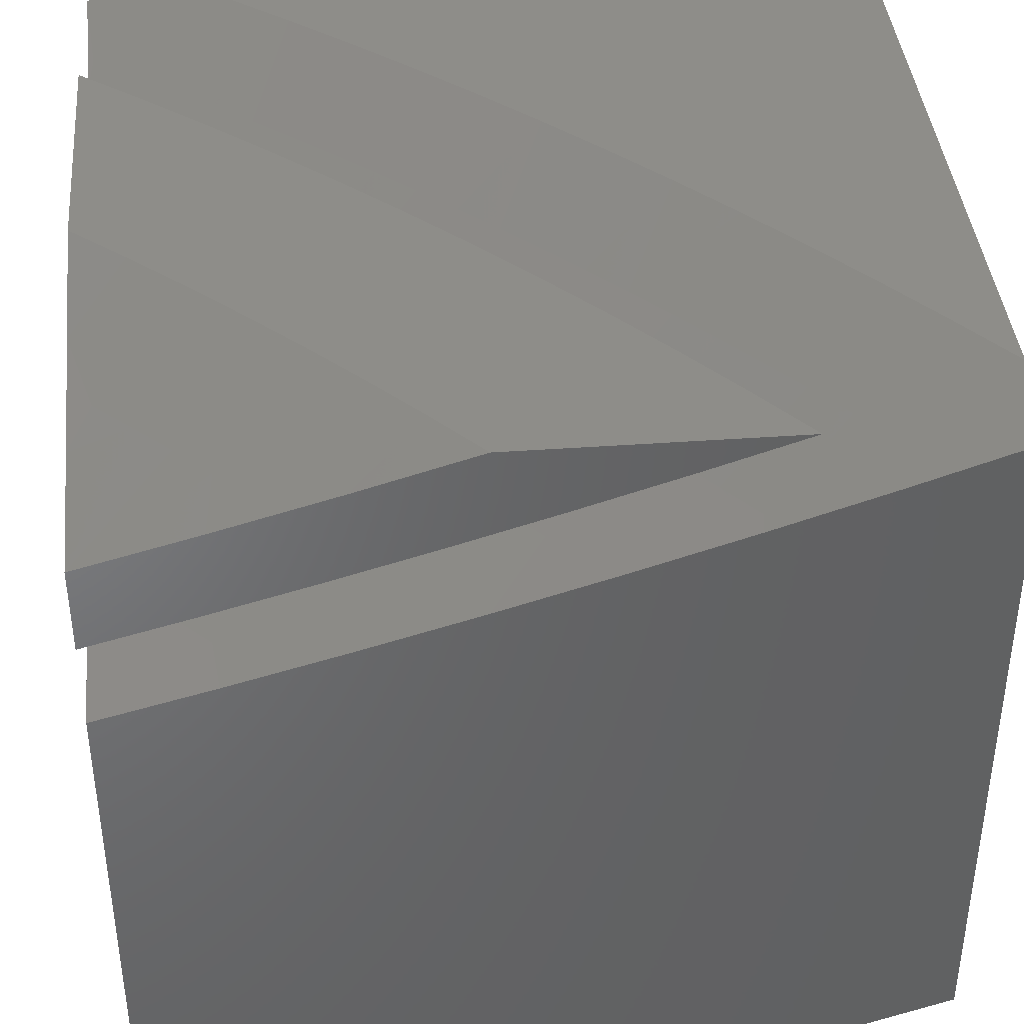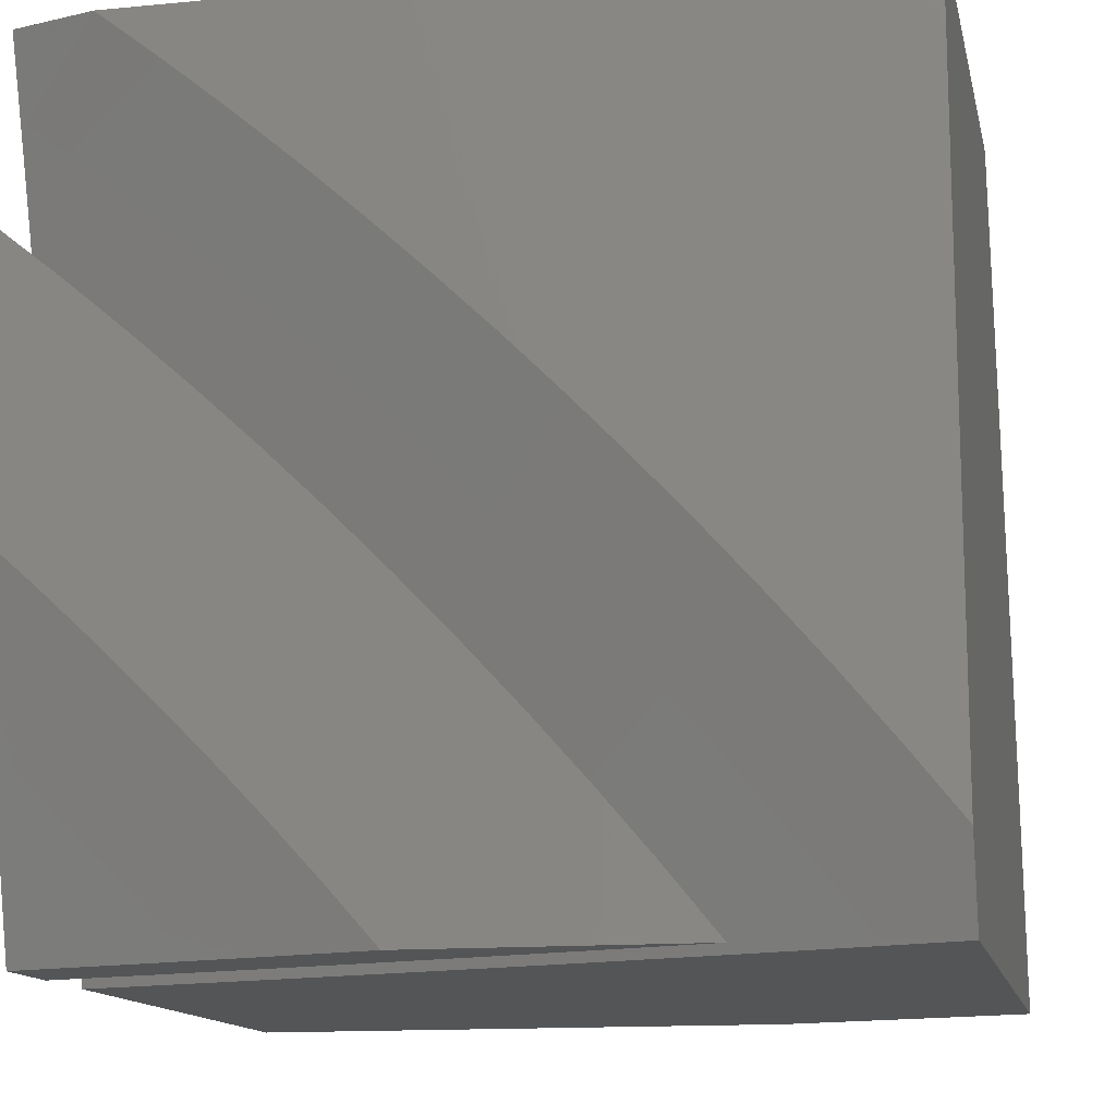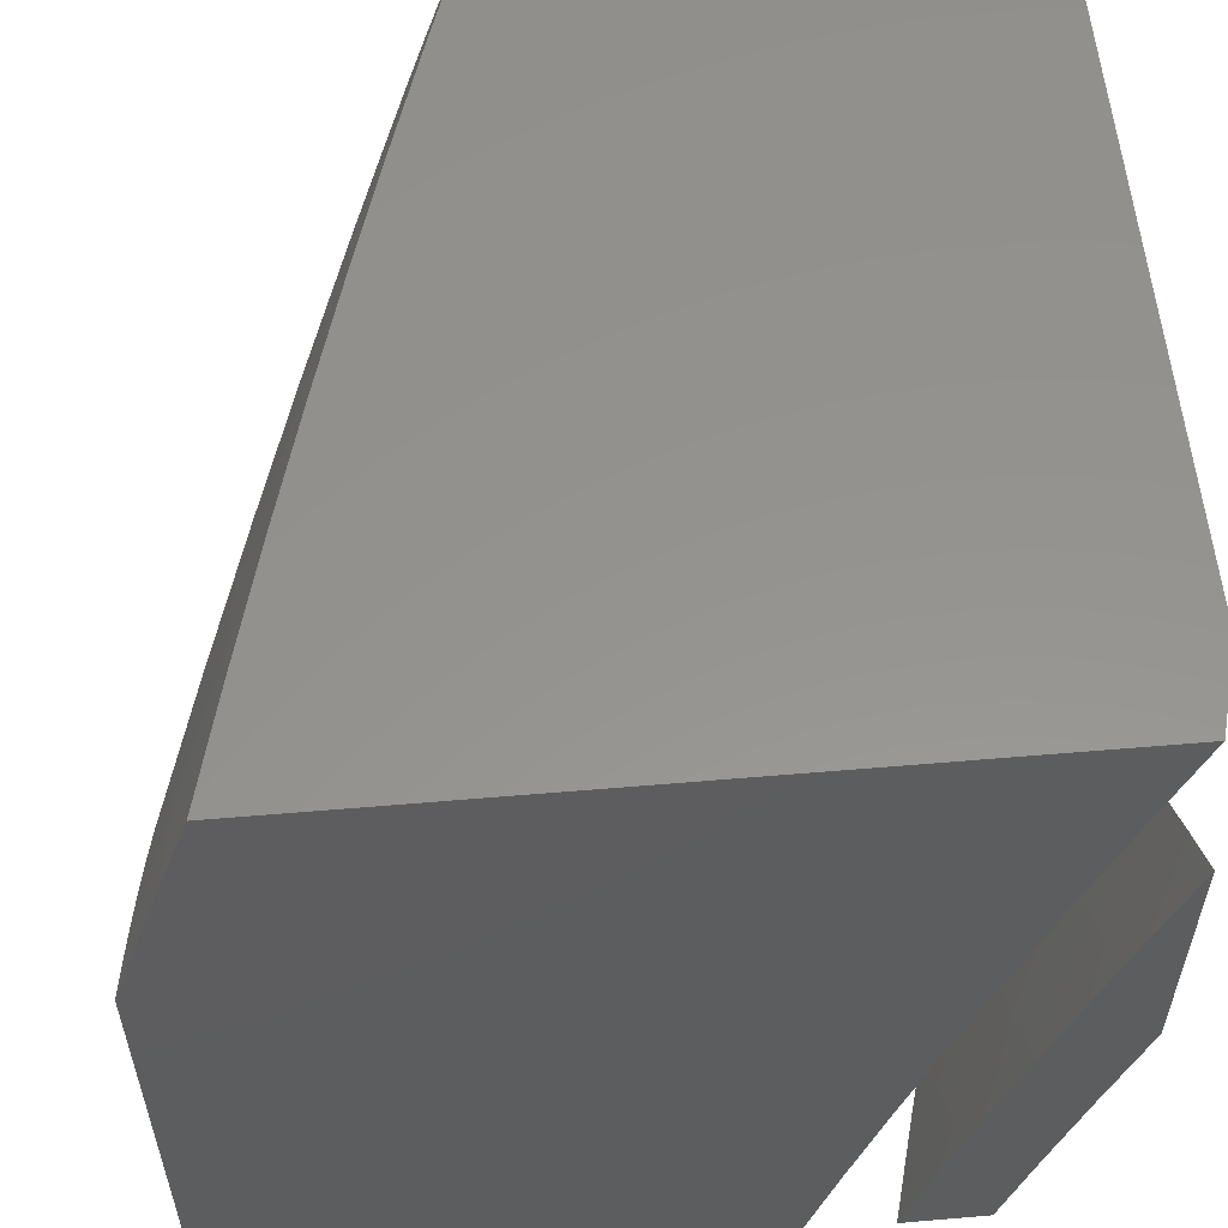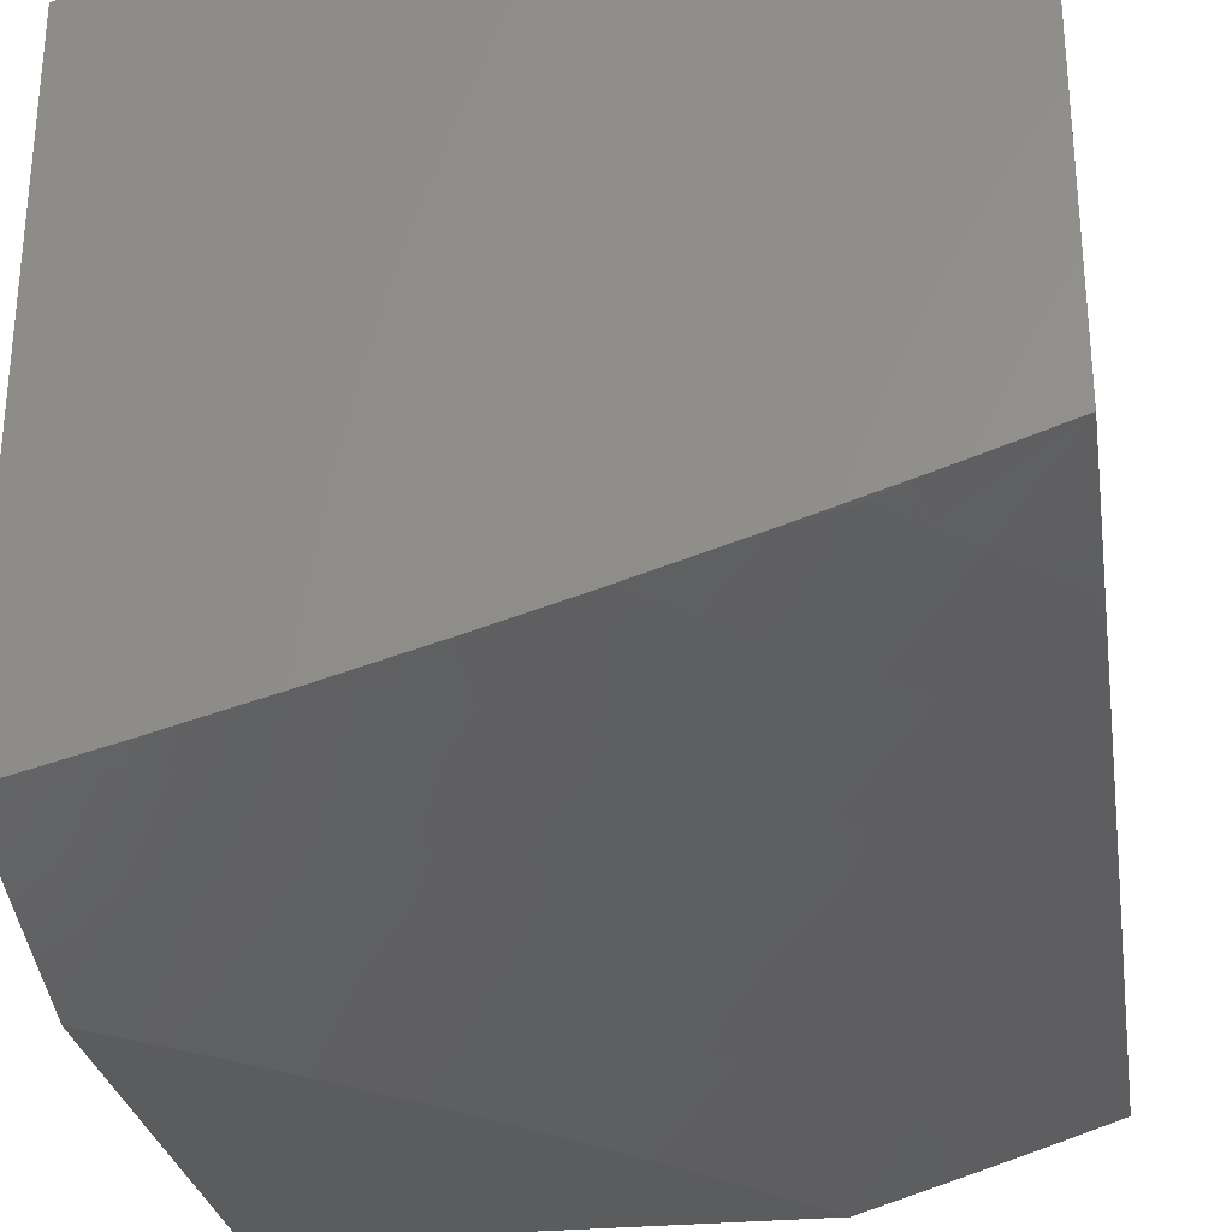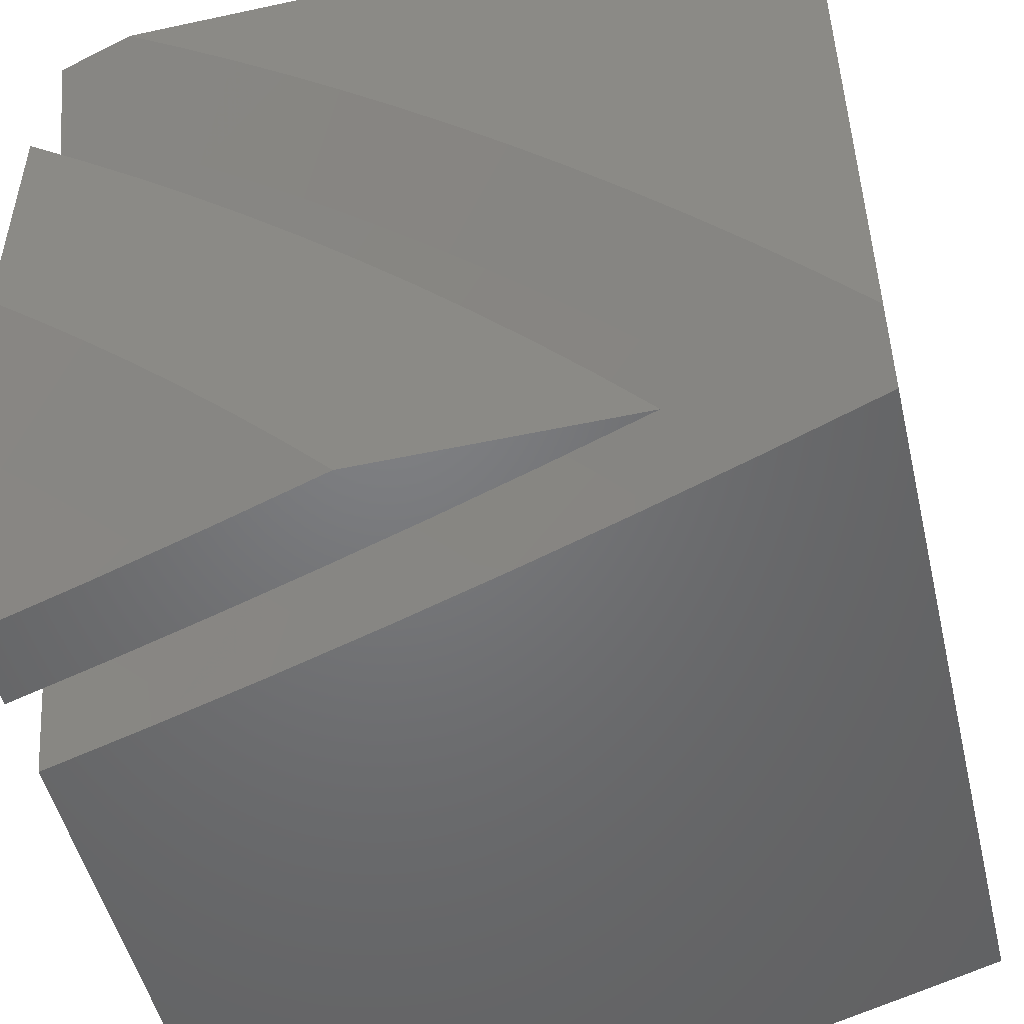
<metadata>
{"format":"stl","ext":"stl","renderer":"f3d","projection":"perspective","resolution":1024,"background":"white","views":[{"elev":40.0,"azim":-5.1,"up":"+Z"},{"elev":-13.5,"azim":12.1,"up":"+Y"},{"elev":56.7,"azim":-95.1,"up":"+Y"},{"elev":-28.5,"azim":98.5,"up":"+Z"},{"elev":-50.2,"azim":13.3,"up":"+Y"}]}
</metadata>
<code>
# stl→obj: 264 verts, 520 faces
v 3.434 3 -11
v 3.375 3.065 -11
v 3.29 3 -11.04
v 3.316 3.13 -11
v 3.195 3.027 -11.06
v 3.154 3.07 -11.06
v 3.145 3 -11.09
v 3 3 -11.12
v 3.112 3.112 -11.06
v 3.07 3.154 -11.06
v 3.193 3.255 -11
v 3.13 3.316 -11
v 3.255 3.193 -11
v 3.065 3.375 -11
v 3 3.29 -11.04
v 3.027 3.195 -11.06
v 3 3.145 -11.09
v 3 3.434 -11
v 3 3.768 -11
v 3.077 3.706 -11
v 3 3.641 -11.04
v 3.008 3.578 -11.06
v 3 3.514 -11.08
v 3.055 3.538 -11.06
v 3.102 3.497 -11.06
v 3.152 3.642 -11
v 3.226 3.576 -11
v 3.148 3.455 -11.06
v 3.299 3.509 -11
v 3.194 3.413 -11.06
v 3.239 3.37 -11.06
v 3.139 3.267 -11.12
v 3.183 3.225 -11.12
v 3.082 3.123 -11.18
v 3.123 3.082 -11.18
v 3 3 -11.23
v 3.129 3 -11.2
v 3.164 3.04 -11.18
v 3.258 3 -11.16
v 3.309 3.096 -11.12
v 3.35 3.051 -11.12
v 3.413 3.194 -11.06
v 3.455 3.148 -11.06
v 3.509 3.299 -11
v 3.576 3.226 -11
v 3.371 3.441 -11
v 3.283 3.327 -11.06
v 3.225 3.183 -11.12
v 3.441 3.371 -11
v 3.327 3.283 -11.06
v 3.267 3.139 -11.12
v 3.37 3.239 -11.06
v 3.497 3.102 -11.06
v 3.642 3.152 -11
v 3.538 3.055 -11.06
v 3.578 3.008 -11.06
v 3.514 3 -11.08
v 3.641 3 -11.04
v 3.706 3.077 -11
v 3.768 3 -11
v 3.386 3 -11.12
v 3.39 3.007 -11.12
v 3 3.129 -11.2
v 3.04 3.164 -11.18
v 3 3.258 -11.16
v 3.096 3.309 -11.12
v 3.051 3.35 -11.12
v 3 3.386 -11.12
v 3.007 3.39 -11.12
v 4 3 -11.9
v 4 3.144 -11.86
v 4 3 -11.03
v 4 3.288 -11.82
v 4 3.034 -11.02
v 4 3.069 -11.01
v 4 3.432 -11.78
v 4 3.103 -11
v 4 3.574 -11.74
v 4 3.717 -11.7
v 4 4 -11
v 4 3.859 -11.65
v 4 4 -11.6
v 3.791 3 -11.97
v 3.432 3 -11.22
v 3.686 3 -12
v 3.288 3 -11.26
v 3.144 3 -11.3
v 3.575 3 -11.17
v 3.896 3 -11.93
v 3.717 3 -11.13
v 3.859 3 -11.08
v 3 3 -11.34
v 3 3 -12
v 3 3.896 -11.93
v 3 3.717 -11.13
v 3 4 -11.9
v 3 3.859 -11.08
v 3 4 -11.03
v 3 3.575 -11.17
v 3 3.791 -11.97
v 3 3.432 -11.22
v 3 3.686 -12
v 3 3.288 -11.26
v 3 3.144 -11.3
v 3.103 4 -11
v 3.18 3.939 -11
v 3.255 3.877 -11
v 3.33 3.814 -11
v 3.403 3.748 -11
v 3.475 3.682 -11
v 3.545 3.614 -11
v 3.614 3.545 -11
v 3.682 3.475 -11
v 3.748 3.403 -11
v 3.814 3.33 -11
v 3.877 3.255 -11
v 3.939 3.18 -11
v 3.859 4 -11.65
v 3.717 4 -11.7
v 3.574 4 -11.74
v 3.432 4 -11.78
v 3.069 4 -11.01
v 3.288 4 -11.82
v 3.034 4 -11.02
v 3.144 4 -11.86
v 3.075 3.624 -12
v 3.148 3.561 -12
v 3.22 3.495 -12
v 3.291 3.429 -12
v 3.361 3.361 -12
v 3.429 3.291 -12
v 3.495 3.22 -12
v 3.561 3.148 -12
v 3.624 3.075 -12
v 3.138 3.058 -11.29
v 3.098 3.098 -11.29
v 3.058 3.138 -11.29
v 3.195 3.195 -11.23
v 3.154 3.236 -11.23
v 3.292 3.292 -11.18
v 3.249 3.334 -11.18
v 3.388 3.388 -11.12
v 3.344 3.432 -11.12
v 3.484 3.484 -11.06
v 3.439 3.529 -11.06
v 3.177 3.017 -11.29
v 3.316 3.069 -11.23
v 3.356 3.026 -11.23
v 3.457 3.118 -11.18
v 3.497 3.073 -11.18
v 3.6 3.163 -11.12
v 3.64 3.116 -11.12
v 3.743 3.205 -11.06
v 3.784 3.156 -11.06
v 3.825 3.107 -11.06
v 3.865 3.057 -11.06
v 3.72 3.021 -11.12
v 3.68 3.069 -11.12
v 3.537 3.028 -11.18
v 3.904 3.007 -11.06
v 3.702 3.253 -11.06
v 3.559 3.209 -11.12
v 3.417 3.162 -11.18
v 3.277 3.112 -11.23
v 3.659 3.3 -11.06
v 3.617 3.347 -11.06
v 3.573 3.393 -11.06
v 3.529 3.439 -11.06
v 3.432 3.344 -11.12
v 3.347 3.617 -11.06
v 3.393 3.573 -11.06
v 3.3 3.475 -11.12
v 3.206 3.376 -11.18
v 3.112 3.277 -11.23
v 3.017 3.177 -11.29
v 3.3 3.659 -11.06
v 3.253 3.702 -11.06
v 3.205 3.743 -11.06
v 3.116 3.64 -11.12
v 3.069 3.68 -11.12
v 3.021 3.72 -11.12
v 3.107 3.825 -11.06
v 3.057 3.865 -11.06
v 3.156 3.784 -11.06
v 3.007 3.904 -11.06
v 3.028 3.537 -11.18
v 3.073 3.497 -11.18
v 3.026 3.356 -11.23
v 3.118 3.457 -11.18
v 3.162 3.417 -11.18
v 3.255 3.517 -11.12
v 3.069 3.316 -11.23
v 3.334 3.249 -11.18
v 3.236 3.154 -11.23
v 3.376 3.206 -11.18
v 3.475 3.3 -11.12
v 3.517 3.255 -11.12
v 3.209 3.559 -11.12
v 3.163 3.6 -11.12
v 3.767 3.142 -11.94
v 3.808 3.093 -11.94
v 3.847 3.044 -11.94
v 3.966 3.138 -11.88
v 3.926 3.189 -11.88
v 3.884 3.239 -11.88
v 3.957 3.387 -11.81
v 3.842 3.289 -11.88
v 3.913 3.438 -11.81
v 3.799 3.338 -11.88
v 3.868 3.488 -11.81
v 3.756 3.387 -11.88
v 3.823 3.538 -11.81
v 3.712 3.435 -11.88
v 3.777 3.587 -11.81
v 3.667 3.483 -11.88
v 3.73 3.635 -11.81
v 3.622 3.53 -11.88
v 3.683 3.683 -11.81
v 3.576 3.576 -11.88
v 3.635 3.73 -11.81
v 3.53 3.622 -11.88
v 3.587 3.777 -11.81
v 3.483 3.667 -11.88
v 3.538 3.823 -11.81
v 3.435 3.712 -11.88
v 3.488 3.868 -11.81
v 3.387 3.756 -11.88
v 3.438 3.913 -11.81
v 3.338 3.799 -11.88
v 3.387 3.957 -11.81
v 3.289 3.842 -11.88
v 3.239 3.884 -11.88
v 3.19 3.727 -11.94
v 3.142 3.767 -11.94
v 3.727 3.19 -11.94
v 3.685 3.238 -11.94
v 3.643 3.285 -11.94
v 3.6 3.332 -11.94
v 3.557 3.378 -11.94
v 3.513 3.424 -11.94
v 3.469 3.469 -11.94
v 3.424 3.513 -11.94
v 3.378 3.557 -11.94
v 3.332 3.6 -11.94
v 3.285 3.643 -11.94
v 3.238 3.685 -11.94
v 3.093 3.808 -11.94
v 3.044 3.847 -11.94
v 3.138 3.966 -11.88
v 3.189 3.926 -11.88
v 3.589 3.98 -11.74
v 3.64 3.933 -11.74
v 3.69 3.886 -11.74
v 3.74 3.838 -11.74
v 3.789 3.789 -11.74
v 3.838 3.74 -11.74
v 3.886 3.69 -11.74
v 3.933 3.64 -11.74
v 3.98 3.589 -11.74
v 3.793 3.994 -11.68
v 3.844 3.945 -11.68
v 3.895 3.895 -11.68
v 3.945 3.844 -11.68
v 3.994 3.793 -11.68
f 1 2 3
f 3 2 4
f 3 4 5
f 5 4 6
f 5 6 7
f 7 6 8
f 8 6 9
f 8 9 10
f 10 9 11
f 10 11 12
f 4 13 6
f 6 13 9
f 13 11 9
f 14 15 12
f 12 15 16
f 12 16 10
f 10 16 17
f 10 17 8
f 14 18 15
f 15 17 16
f 7 3 5
f 19 20 21
f 21 20 22
f 21 22 23
f 23 22 24
f 23 24 25
f 25 24 26
f 25 26 27
f 20 26 22
f 22 26 24
f 25 27 28
f 28 27 29
f 28 29 30
f 30 29 31
f 30 31 32
f 32 31 33
f 32 33 34
f 34 33 35
f 34 35 36
f 36 35 37
f 37 35 38
f 37 38 39
f 39 38 40
f 39 40 41
f 41 40 42
f 41 42 43
f 43 42 44
f 43 44 45
f 29 46 31
f 31 46 47
f 31 47 33
f 33 47 48
f 33 48 35
f 35 48 38
f 46 49 47
f 47 49 50
f 47 50 48
f 48 50 51
f 48 51 38
f 38 51 40
f 50 49 52
f 52 49 44
f 52 44 42
f 43 45 53
f 53 45 54
f 53 54 55
f 55 54 56
f 55 56 57
f 57 56 58
f 58 56 59
f 58 59 60
f 54 59 56
f 57 61 55
f 55 61 53
f 39 41 61
f 61 41 62
f 61 62 53
f 53 62 43
f 36 63 34
f 34 63 64
f 34 64 32
f 32 64 65
f 32 65 66
f 66 65 67
f 66 67 28
f 28 67 25
f 63 65 64
f 65 68 67
f 67 68 69
f 67 69 25
f 25 69 23
f 68 23 69
f 66 28 30
f 66 30 32
f 40 51 52
f 52 51 50
f 42 40 52
f 41 43 62
f 14 27 18
f 18 27 26
f 18 26 20
f 27 14 29
f 29 14 12
f 29 12 46
f 46 12 11
f 46 11 49
f 49 11 13
f 49 13 4
f 49 4 44
f 44 4 2
f 44 2 45
f 45 2 1
f 45 1 54
f 54 1 59
f 59 1 60
f 20 19 18
f 17 65 8
f 8 65 63
f 8 63 36
f 65 17 68
f 68 17 15
f 68 15 23
f 23 15 18
f 23 18 21
f 21 18 19
f 3 57 1
f 1 57 58
f 1 58 60
f 57 3 61
f 61 3 7
f 61 7 39
f 39 7 8
f 39 8 37
f 37 8 36
f 70 71 72
f 72 71 73
f 72 73 74
f 74 73 75
f 75 73 76
f 75 76 77
f 77 76 78
f 77 78 79
f 77 79 80
f 80 79 81
f 80 81 82
f 83 84 85
f 85 84 86
f 85 86 87
f 84 83 88
f 88 83 89
f 88 89 90
f 90 89 70
f 90 70 91
f 91 70 72
f 92 93 87
f 87 93 85
f 94 95 96
f 96 95 97
f 96 97 98
f 95 94 99
f 99 94 100
f 99 100 101
f 101 100 102
f 101 102 103
f 103 102 104
f 104 102 93
f 104 93 92
f 105 106 80
f 80 106 107
f 80 107 108
f 108 109 80
f 80 109 110
f 80 110 111
f 111 112 80
f 80 112 113
f 80 113 114
f 114 115 80
f 80 115 116
f 80 116 117
f 117 77 80
f 82 118 80
f 80 118 119
f 80 119 105
f 105 119 120
f 105 120 121
f 105 121 122
f 122 121 123
f 122 123 124
f 124 123 98
f 98 123 125
f 98 125 96
f 102 126 93
f 93 126 127
f 93 127 128
f 128 129 93
f 93 129 130
f 93 130 131
f 131 132 93
f 93 132 133
f 93 133 134
f 134 85 93
f 87 135 92
f 92 135 136
f 92 136 137
f 137 136 138
f 137 138 139
f 139 138 140
f 139 140 141
f 141 140 142
f 141 142 143
f 143 142 144
f 143 144 145
f 145 144 111
f 145 111 110
f 135 87 146
f 146 87 86
f 146 86 147
f 147 86 148
f 147 148 149
f 149 148 150
f 149 150 151
f 151 150 152
f 151 152 153
f 153 152 154
f 153 154 116
f 116 154 117
f 117 154 155
f 117 155 156
f 156 155 157
f 156 157 91
f 91 157 90
f 90 157 158
f 90 158 88
f 88 158 152
f 88 152 159
f 159 152 150
f 159 150 84
f 84 150 148
f 84 148 86
f 84 88 159
f 156 91 160
f 160 91 72
f 160 72 74
f 74 75 160
f 160 75 77
f 160 77 156
f 156 77 117
f 116 115 153
f 153 115 161
f 153 161 151
f 151 161 162
f 151 162 149
f 149 162 163
f 149 163 147
f 147 163 164
f 147 164 146
f 146 164 135
f 161 115 165
f 165 115 114
f 165 114 166
f 166 114 113
f 166 113 167
f 167 113 168
f 167 168 169
f 169 168 142
f 169 142 140
f 113 112 168
f 168 112 144
f 168 144 142
f 112 111 144
f 109 170 110
f 110 170 171
f 110 171 145
f 145 171 172
f 145 172 143
f 143 172 173
f 143 173 141
f 141 173 174
f 141 174 139
f 139 174 175
f 139 175 137
f 137 175 104
f 137 104 92
f 170 109 176
f 176 109 108
f 176 108 177
f 177 108 178
f 177 178 179
f 179 178 180
f 179 180 99
f 99 180 181
f 99 181 95
f 95 181 182
f 95 182 183
f 183 182 106
f 183 106 105
f 108 107 178
f 178 107 184
f 178 184 180
f 180 184 181
f 107 106 184
f 184 106 182
f 184 182 181
f 183 105 185
f 185 105 122
f 185 122 124
f 124 98 185
f 185 98 97
f 185 97 183
f 183 97 95
f 179 99 186
f 186 99 101
f 186 101 187
f 187 101 188
f 187 188 189
f 189 188 190
f 189 190 191
f 191 190 172
f 191 172 171
f 101 103 188
f 188 103 192
f 188 192 190
f 190 192 173
f 190 173 172
f 192 103 175
f 175 103 104
f 140 138 193
f 193 138 194
f 193 194 195
f 195 194 164
f 195 164 163
f 138 136 194
f 194 136 135
f 194 135 164
f 140 193 169
f 169 193 196
f 169 196 167
f 167 196 166
f 196 193 195
f 196 195 197
f 197 195 163
f 197 163 162
f 166 197 165
f 165 197 162
f 165 162 161
f 197 166 196
f 155 154 158
f 158 154 152
f 157 155 158
f 171 170 191
f 191 170 198
f 191 198 189
f 189 198 187
f 174 173 192
f 175 174 192
f 170 176 198
f 198 176 199
f 198 199 187
f 187 199 186
f 177 179 199
f 199 179 186
f 176 177 199
f 134 200 85
f 85 200 201
f 85 201 83
f 83 201 202
f 83 202 89
f 89 202 70
f 70 202 203
f 70 203 71
f 71 203 204
f 71 204 73
f 73 204 205
f 73 205 206
f 206 205 207
f 206 207 208
f 208 207 209
f 208 209 210
f 210 209 211
f 210 211 212
f 212 211 213
f 212 213 214
f 214 213 215
f 214 215 216
f 216 215 217
f 216 217 218
f 218 217 219
f 218 219 220
f 220 219 221
f 220 221 222
f 222 221 223
f 222 223 224
f 224 223 225
f 224 225 226
f 226 225 227
f 226 227 228
f 228 227 229
f 228 229 230
f 230 229 231
f 230 231 232
f 232 231 233
f 232 233 234
f 234 233 126
f 234 126 102
f 200 134 235
f 235 134 133
f 235 133 236
f 236 133 237
f 236 237 211
f 211 237 213
f 133 132 237
f 237 132 238
f 237 238 213
f 213 238 215
f 238 132 239
f 239 132 131
f 239 131 240
f 240 131 130
f 240 130 241
f 241 130 242
f 241 242 221
f 221 242 223
f 130 129 242
f 242 129 243
f 242 243 223
f 223 243 225
f 129 128 243
f 243 128 244
f 243 244 225
f 225 244 227
f 244 128 245
f 245 128 127
f 245 127 246
f 246 127 233
f 246 233 231
f 127 126 233
f 234 102 247
f 247 102 100
f 247 100 248
f 248 100 94
f 248 94 249
f 249 94 125
f 249 125 123
f 94 96 125
f 121 230 123
f 123 230 232
f 123 232 250
f 250 232 234
f 250 234 247
f 230 121 228
f 228 121 120
f 228 120 226
f 226 120 251
f 226 251 224
f 224 251 252
f 224 252 222
f 222 252 253
f 222 253 220
f 220 253 254
f 220 254 218
f 218 254 255
f 218 255 216
f 216 255 256
f 216 256 214
f 214 256 257
f 214 257 212
f 212 257 258
f 212 258 210
f 210 258 259
f 210 259 208
f 208 259 76
f 208 76 206
f 206 76 73
f 120 119 251
f 251 119 252
f 118 260 119
f 119 260 253
f 119 253 252
f 260 118 261
f 261 118 82
f 261 82 262
f 262 82 263
f 262 263 256
f 256 263 257
f 82 81 263
f 263 81 264
f 263 264 257
f 257 264 79
f 257 79 258
f 258 79 78
f 258 78 259
f 259 78 76
f 81 79 264
f 248 249 250
f 250 249 123
f 250 247 248
f 200 205 201
f 201 205 204
f 201 204 202
f 202 204 203
f 205 200 207
f 207 200 235
f 207 235 209
f 209 235 236
f 209 236 211
f 240 217 239
f 239 217 215
f 239 215 238
f 217 240 219
f 219 240 241
f 219 241 221
f 262 256 255
f 262 255 261
f 261 255 254
f 261 254 260
f 260 254 253
f 229 227 245
f 245 227 244
f 231 229 246
f 246 229 245

</code>
